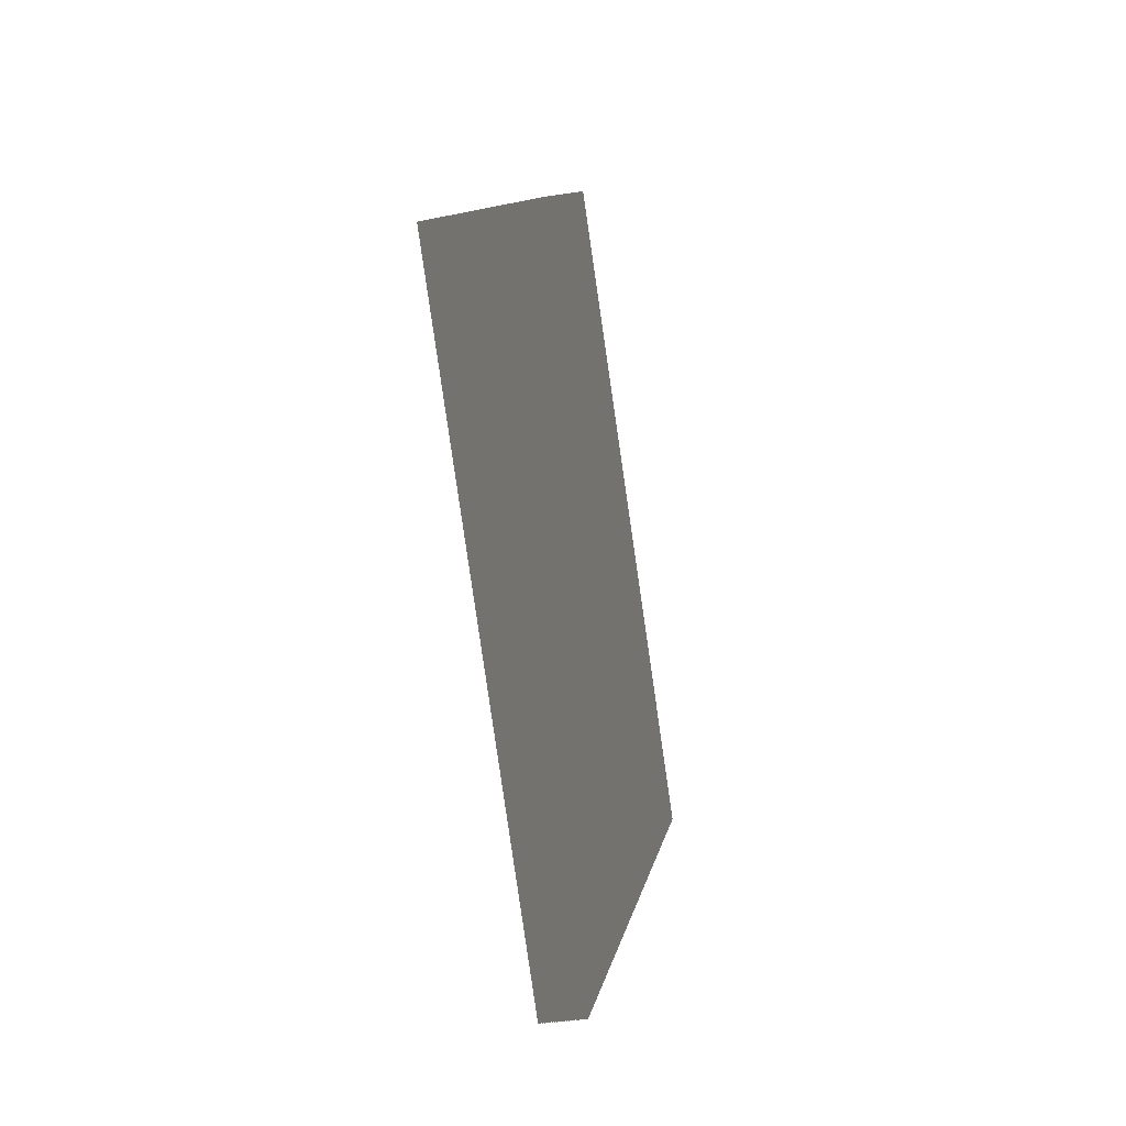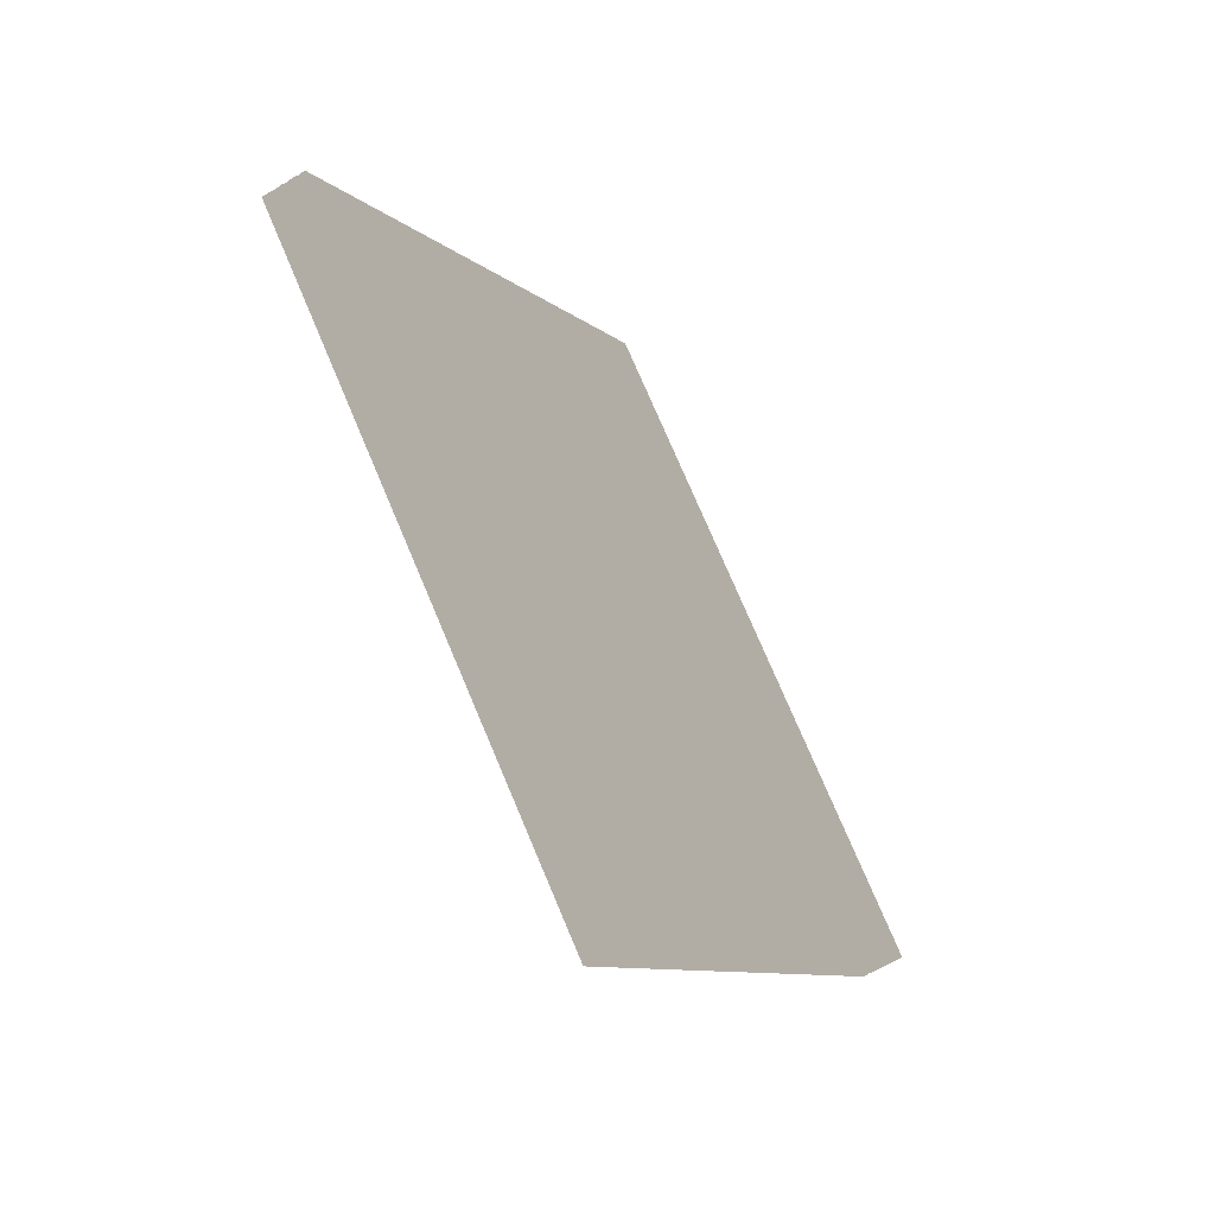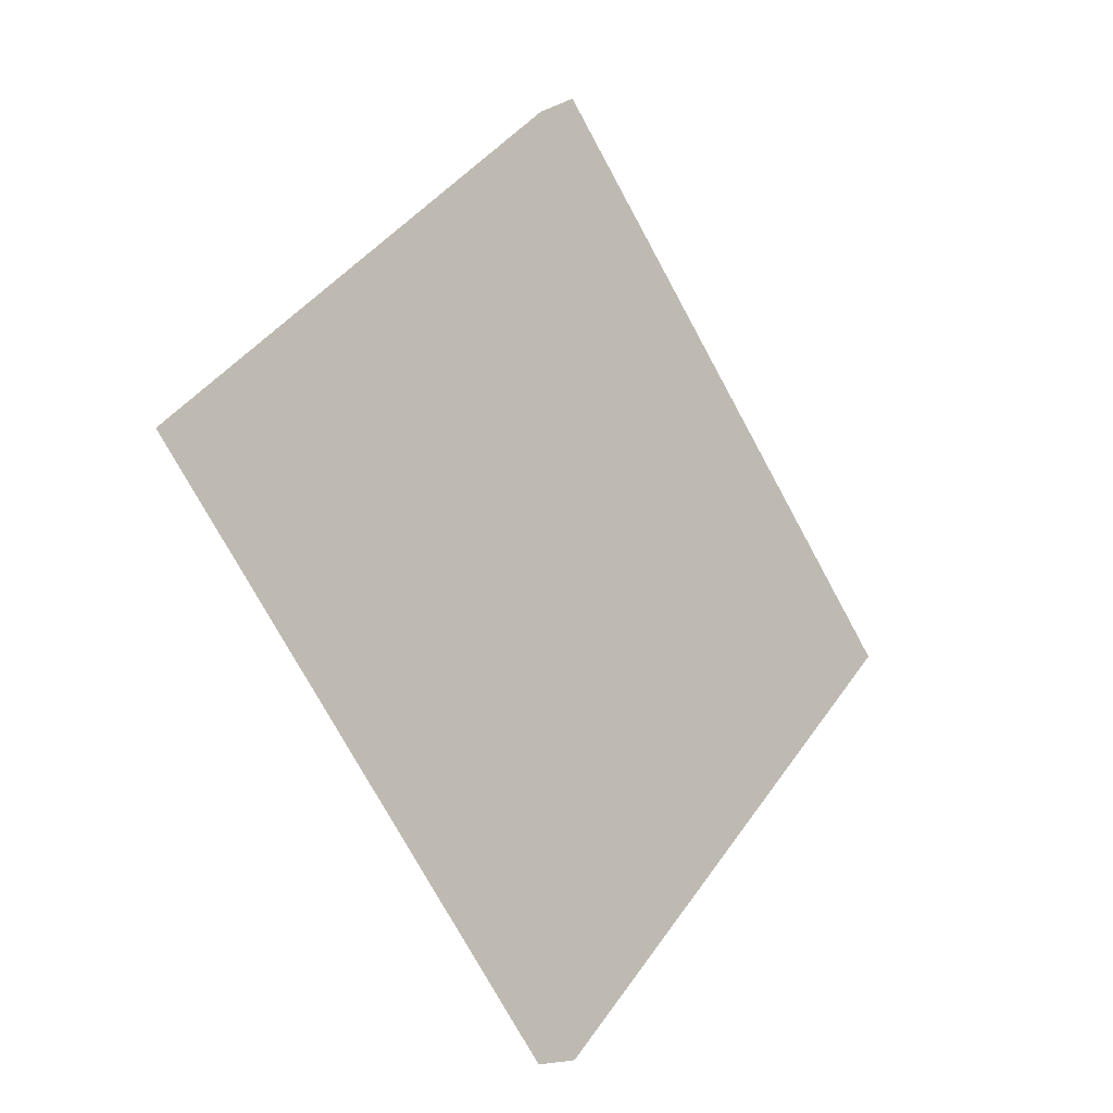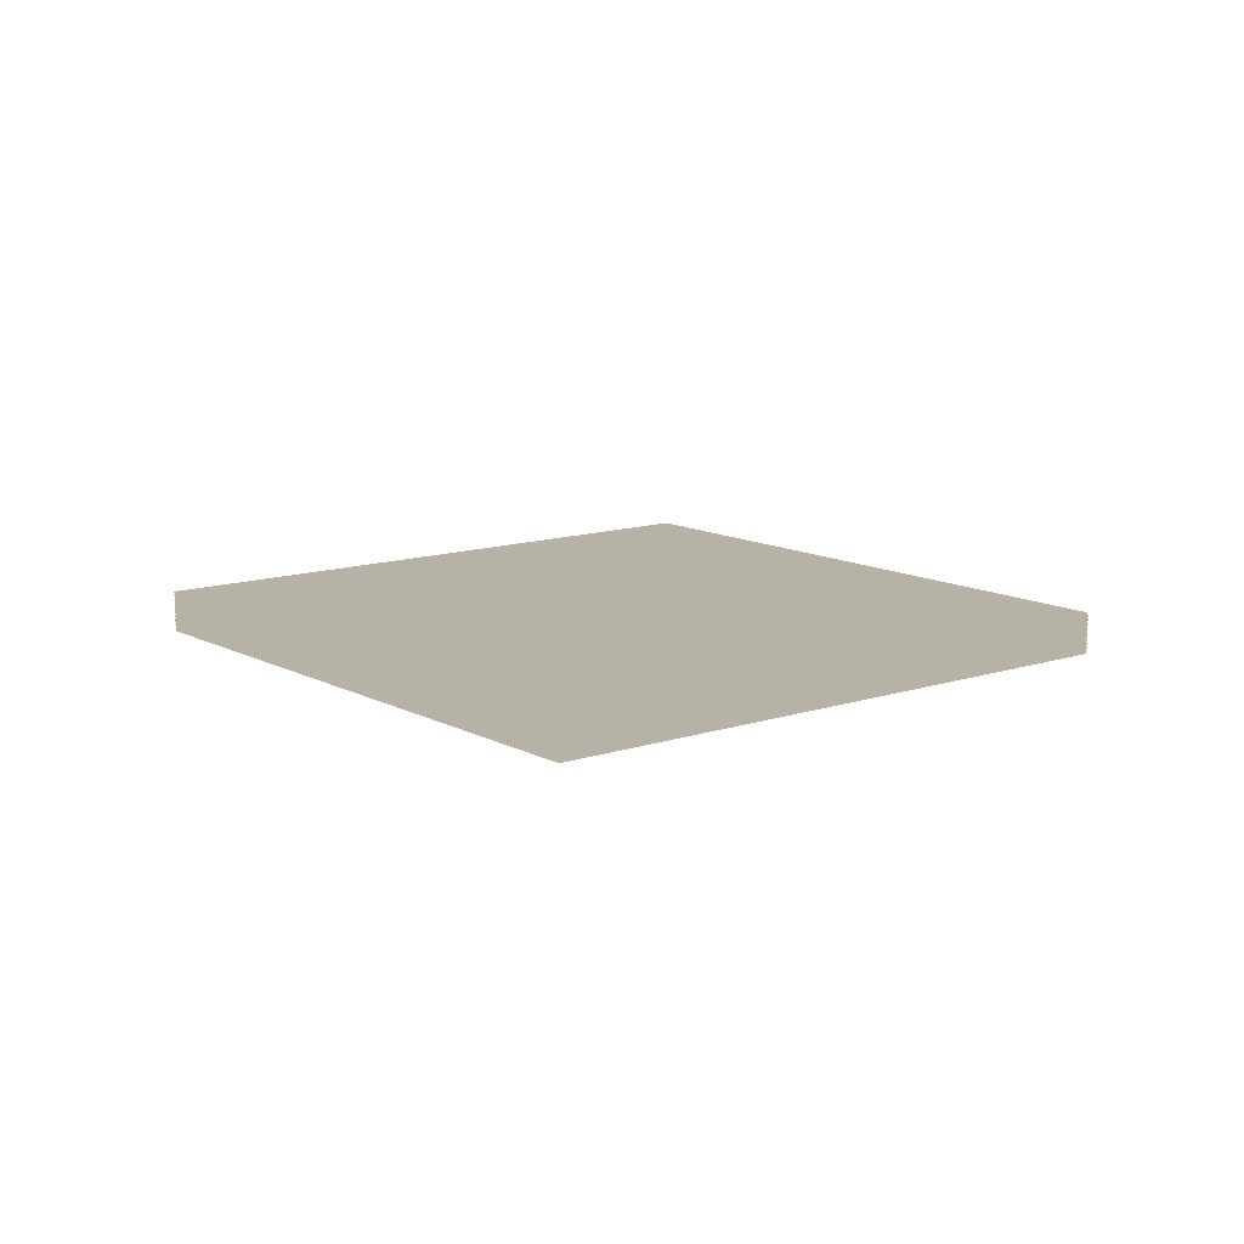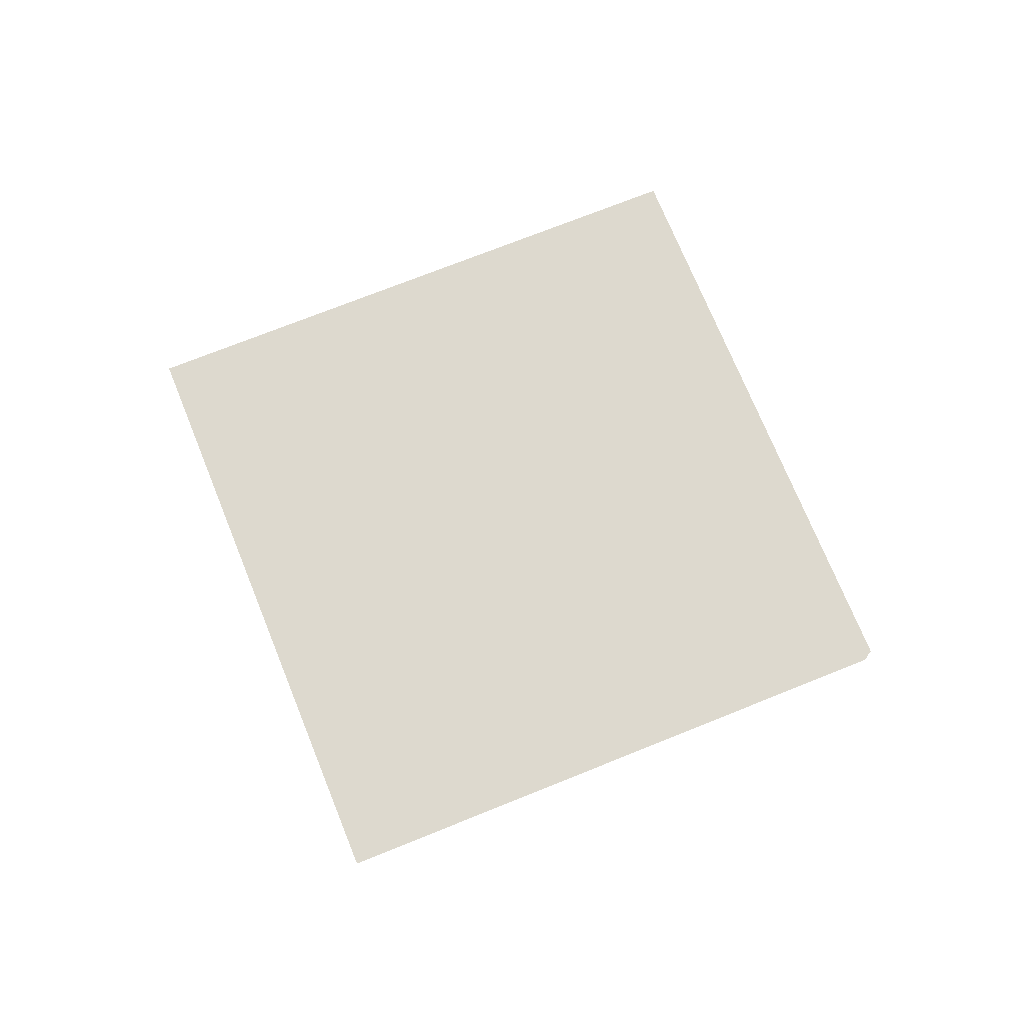
<metadata>
{"format":"obj","ext":"obj","renderer":"f3d","projection":"perspective","resolution":1024,"background":"white","views":[{"elev":-36.4,"azim":-78.3,"up":"+Z"},{"elev":-57.7,"azim":122.9,"up":"+Z"},{"elev":-18.2,"azim":131.7,"up":"+Z"},{"elev":12.2,"azim":96.5,"up":"+Y"},{"elev":71.7,"azim":-67.0,"up":"+Y"}]}
</metadata>
<code>
o Plane
v -1.414 -0.06312 0
v 0 -0.06312 1.414
v -0 -0.06312 -1.414
v 1.414 -0.06312 -0
v -1.414 -0.06221 0
v 0 -0.06221 1.414
v -0 -0.06221 -1.414
v 1.414 -0.06221 -0
v -1.414 -0.06084 0
v 0 -0.06084 1.414
v -0 -0.06084 -1.414
v 1.414 -0.06084 -0
v -1.414 -0.05993 0
v 0 -0.05993 1.414
v -0 -0.05993 -1.414
v 1.414 -0.05993 -0
v -1.414 -0.05856 0
v 0 -0.05856 1.414
v -0 -0.05856 -1.414
v 1.414 -0.05856 -0
v -1.414 -0.05765 0
v 0 -0.05765 1.414
v -0 -0.05765 -1.414
v 1.414 -0.05765 -0
v -1.414 -0.05628 0
v 0 -0.05628 1.414
v -0 -0.05628 -1.414
v 1.414 -0.05628 -0
v -1.414 -0.05537 0
v 0 -0.05537 1.414
v -0 -0.05537 -1.414
v 1.414 -0.05537 -0
v -1.414 -0.054 0
v 0 -0.054 1.414
v -0 -0.054 -1.414
v 1.414 -0.054 -0
v -1.414 -0.05309 0
v 0 -0.05309 1.414
v -0 -0.05309 -1.414
v 1.414 -0.05309 -0
v -1.414 -0.05172 0
v 0 -0.05172 1.414
v -0 -0.05172 -1.414
v 1.414 -0.05172 -0
v -1.414 -0.05081 0
v 0 -0.05081 1.414
v -0 -0.05081 -1.414
v 1.414 -0.05081 -0
v -1.414 -0.04945 0
v 0 -0.04945 1.414
v -0 -0.04945 -1.414
v 1.414 -0.04945 -0
v -1.414 -0.04853 0
v 0 -0.04853 1.414
v -0 -0.04853 -1.414
v 1.414 -0.04853 -0
v -1.414 -0.04717 0
v 0 -0.04717 1.414
v -0 -0.04717 -1.414
v 1.414 -0.04717 -0
v -1.414 -0.04625 0
v 0 -0.04625 1.414
v -0 -0.04625 -1.414
v 1.414 -0.04625 -0
v -1.414 -0.04489 0
v 0 -0.04489 1.414
v -0 -0.04489 -1.414
v 1.414 -0.04489 -0
v -1.414 -0.04398 0
v 0 -0.04398 1.414
v -0 -0.04398 -1.414
v 1.414 -0.04398 -0
v -1.414 -0.04261 0
v 0 -0.04261 1.414
v -0 -0.04261 -1.414
v 1.414 -0.04261 -0
v -1.414 -0.0417 0
v 0 -0.0417 1.414
v -0 -0.0417 -1.414
v 1.414 -0.0417 -0
v -1.414 -0.04033 0
v 0 -0.04033 1.414
v -0 -0.04033 -1.414
v 1.414 -0.04033 -0
v -1.414 -0.03942 0
v 0 -0.03942 1.414
v -0 -0.03942 -1.414
v 1.414 -0.03942 -0
v -1.414 -0.03805 0
v 0 -0.03805 1.414
v -0 -0.03805 -1.414
v 1.414 -0.03805 -0
v -1.414 -0.03714 0
v 0 -0.03714 1.414
v -0 -0.03714 -1.414
v 1.414 -0.03714 -0
v -1.414 -0.03577 0
v 0 -0.03577 1.414
v -0 -0.03577 -1.414
v 1.414 -0.03577 -0
v -1.414 -0.03486 0
v 0 -0.03486 1.414
v -0 -0.03486 -1.414
v 1.414 -0.03486 -0
v -1.414 -0.03349 0
v 0 -0.03349 1.414
v -0 -0.03349 -1.414
v 1.414 -0.03349 -0
v -1.414 -0.03258 0
v 0 -0.03258 1.414
v -0 -0.03258 -1.414
v 1.414 -0.03258 -0
v -1.414 -0.03122 0
v 0 -0.03122 1.414
v -0 -0.03122 -1.414
v 1.414 -0.03122 -0
v -1.414 -0.0303 0
v 0 -0.0303 1.414
v -0 -0.0303 -1.414
v 1.414 -0.0303 -0
v -1.414 -0.02894 0
v 0 -0.02894 1.414
v -0 -0.02894 -1.414
v 1.414 -0.02894 -0
v -1.414 -0.02803 0
v 0 -0.02803 1.414
v -0 -0.02803 -1.414
v 1.414 -0.02803 -0
v -1.414 -0.02666 0
v 0 -0.02666 1.414
v -0 -0.02666 -1.414
v 1.414 -0.02666 -0
v -1.414 -0.02575 0
v 0 -0.02575 1.414
v -0 -0.02575 -1.414
v 1.414 -0.02575 -0
v -1.414 -0.02438 0
v 0 -0.02438 1.414
v -0 -0.02438 -1.414
v 1.414 -0.02438 -0
v -1.414 -0.02347 0
v 0 -0.02347 1.414
v -0 -0.02347 -1.414
v 1.414 -0.02347 -0
v -1.414 -0.0221 0
v 0 -0.0221 1.414
v -0 -0.0221 -1.414
v 1.414 -0.0221 -0
v -1.414 -0.02119 0
v 0 -0.02119 1.414
v -0 -0.02119 -1.414
v 1.414 -0.02119 -0
v -1.414 -0.01982 0
v 0 -0.01982 1.414
v -0 -0.01982 -1.414
v 1.414 -0.01982 -0
v -1.414 -0.01891 0
v 0 -0.01891 1.414
v -0 -0.01891 -1.414
v 1.414 -0.01891 -0
v -1.414 -0.01755 0
v 0 -0.01755 1.414
v -0 -0.01755 -1.414
v 1.414 -0.01755 -0
v -1.414 -0.01663 0
v 0 -0.01663 1.414
v -0 -0.01663 -1.414
v 1.414 -0.01663 -0
v -1.414 -0.01527 0
v 0 -0.01527 1.414
v -0 -0.01527 -1.414
v 1.414 -0.01527 -0
v -1.414 -0.01435 0
v 0 -0.01435 1.414
v -0 -0.01435 -1.414
v 1.414 -0.01435 -0
v -1.414 -0.01299 0
v 0 -0.01299 1.414
v -0 -0.01299 -1.414
v 1.414 -0.01299 -0
v -1.414 -0.01208 0
v 0 -0.01208 1.414
v -0 -0.01208 -1.414
v 1.414 -0.01208 -0
v -1.414 -0.01071 0
v 0 -0.01071 1.414
v -0 -0.01071 -1.414
v 1.414 -0.01071 -0
v -1.414 -0.009798 0
v 0 -0.009798 1.414
v -0 -0.009798 -1.414
v 1.414 -0.009798 -0
v -1.414 -0.008431 0
v 0 -0.008431 1.414
v -0 -0.008431 -1.414
v 1.414 -0.008431 -0
v -1.414 -0.007519 0
v 0 -0.007519 1.414
v -0 -0.007519 -1.414
v 1.414 -0.007519 -0
v -1.414 -0.006152 0
v 0 -0.006152 1.414
v -0 -0.006152 -1.414
v 1.414 -0.006152 -0
v -1.414 -0.005241 0
v 0 -0.005241 1.414
v -0 -0.005241 -1.414
v 1.414 -0.005241 -0
v -1.414 -0.003874 0
v 0 -0.003874 1.414
v -0 -0.003874 -1.414
v 1.414 -0.003874 -0
v -1.414 -0.002962 0
v 0 -0.002962 1.414
v -0 -0.002962 -1.414
v 1.414 -0.002962 -0
v -1.414 -0.001595 0
v 0 -0.001595 1.414
v -0 -0.001595 -1.414
v 1.414 -0.001595 -0
v -1.414 -0.000684 0
v 0 -0.000684 1.414
v -0 -0.000684 -1.414
v 1.414 -0.000684 -0
v -1.414 0.000684 0
v 0 0.000684 1.414
v -0 0.000684 -1.414
v 1.414 0.000684 -0
v -1.414 0.001595 0
v 0 0.001595 1.414
v -0 0.001595 -1.414
v 1.414 0.001595 -0
v -1.414 0.002962 0
v 0 0.002962 1.414
v -0 0.002962 -1.414
v 1.414 0.002962 -0
v -1.414 0.003874 0
v 0 0.003874 1.414
v -0 0.003874 -1.414
v 1.414 0.003874 -0
v -1.414 0.005241 0
v 0 0.005241 1.414
v -0 0.005241 -1.414
v 1.414 0.005241 -0
v -1.414 0.006152 0
v 0 0.006152 1.414
v -0 0.006152 -1.414
v 1.414 0.006152 -0
v -1.414 0.007519 0
v 0 0.007519 1.414
v -0 0.007519 -1.414
v 1.414 0.007519 -0
v -1.414 0.008431 0
v 0 0.008431 1.414
v -0 0.008431 -1.414
v 1.414 0.008431 -0
v -1.414 0.009798 0
v 0 0.009798 1.414
v -0 0.009798 -1.414
v 1.414 0.009798 -0
v -1.414 0.01071 0
v 0 0.01071 1.414
v -0 0.01071 -1.414
v 1.414 0.01071 -0
v -1.414 0.01208 0
v 0 0.01208 1.414
v -0 0.01208 -1.414
v 1.414 0.01208 -0
v -1.414 0.01299 0
v 0 0.01299 1.414
v -0 0.01299 -1.414
v 1.414 0.01299 -0
v -1.414 0.01435 0
v 0 0.01435 1.414
v -0 0.01435 -1.414
v 1.414 0.01435 -0
v -1.414 0.01527 0
v 0 0.01527 1.414
v -0 0.01527 -1.414
v 1.414 0.01527 -0
v -1.414 0.01663 0
v 0 0.01663 1.414
v -0 0.01663 -1.414
v 1.414 0.01663 -0
v -1.414 0.01755 0
v 0 0.01755 1.414
v -0 0.01755 -1.414
v 1.414 0.01755 -0
v -1.414 0.01891 0
v 0 0.01891 1.414
v -0 0.01891 -1.414
v 1.414 0.01891 -0
v -1.414 0.01982 0
v 0 0.01982 1.414
v -0 0.01982 -1.414
v 1.414 0.01982 -0
v -1.414 0.02119 0
v 0 0.02119 1.414
v -0 0.02119 -1.414
v 1.414 0.02119 -0
v -1.414 0.0221 0
v 0 0.0221 1.414
v -0 0.0221 -1.414
v 1.414 0.0221 -0
v -1.414 0.02347 0
v 0 0.02347 1.414
v -0 0.02347 -1.414
v 1.414 0.02347 -0
v -1.414 0.02438 0
v 0 0.02438 1.414
v -0 0.02438 -1.414
v 1.414 0.02438 -0
v -1.414 0.02575 0
v 0 0.02575 1.414
v -0 0.02575 -1.414
v 1.414 0.02575 -0
v -1.414 0.02666 0
v 0 0.02666 1.414
v -0 0.02666 -1.414
v 1.414 0.02666 -0
v -1.414 0.02803 0
v 0 0.02803 1.414
v -0 0.02803 -1.414
v 1.414 0.02803 -0
v -1.414 0.02894 0
v 0 0.02894 1.414
v -0 0.02894 -1.414
v 1.414 0.02894 -0
v -1.414 0.0303 0
v 0 0.0303 1.414
v -0 0.0303 -1.414
v 1.414 0.0303 -0
v -1.414 0.03122 0
v 0 0.03122 1.414
v -0 0.03122 -1.414
v 1.414 0.03122 -0
v -1.414 0.03258 0
v 0 0.03258 1.414
v -0 0.03258 -1.414
v 1.414 0.03258 -0
v -1.414 0.03349 0
v 0 0.03349 1.414
v -0 0.03349 -1.414
v 1.414 0.03349 -0
v -1.414 0.03486 0
v 0 0.03486 1.414
v -0 0.03486 -1.414
v 1.414 0.03486 -0
v -1.414 0.03577 0
v 0 0.03577 1.414
v -0 0.03577 -1.414
v 1.414 0.03577 -0
v -1.414 0.03714 0
v 0 0.03714 1.414
v -0 0.03714 -1.414
v 1.414 0.03714 -0
v -1.414 0.03805 0
v 0 0.03805 1.414
v -0 0.03805 -1.414
v 1.414 0.03805 -0
v -1.414 0.03942 0
v 0 0.03942 1.414
v -0 0.03942 -1.414
v 1.414 0.03942 -0
v -1.414 0.04033 0
v 0 0.04033 1.414
v -0 0.04033 -1.414
v 1.414 0.04033 -0
v -1.414 0.0417 0
v 0 0.0417 1.414
v -0 0.0417 -1.414
v 1.414 0.0417 -0
v -1.414 0.04261 0
v 0 0.04261 1.414
v -0 0.04261 -1.414
v 1.414 0.04261 -0
v -1.414 0.04398 0
v 0 0.04398 1.414
v -0 0.04398 -1.414
v 1.414 0.04398 -0
v -1.414 0.04489 0
v 0 0.04489 1.414
v -0 0.04489 -1.414
v 1.414 0.04489 -0
v -1.414 0.04625 0
v 0 0.04625 1.414
v -0 0.04625 -1.414
v 1.414 0.04625 -0
v -1.414 0.04717 0
v 0 0.04717 1.414
v -0 0.04717 -1.414
v 1.414 0.04717 -0
v -1.414 0.04853 0
v 0 0.04853 1.414
v -0 0.04853 -1.414
v 1.414 0.04853 -0
v -1.414 0.04945 0
v 0 0.04945 1.414
v -0 0.04945 -1.414
v 1.414 0.04945 -0
v -1.414 0.05081 0
v 0 0.05081 1.414
v -0 0.05081 -1.414
v 1.414 0.05081 -0
v -1.414 0.05172 0
v 0 0.05172 1.414
v -0 0.05172 -1.414
v 1.414 0.05172 -0
v -1.414 0.05309 0
v 0 0.05309 1.414
v -0 0.05309 -1.414
v 1.414 0.05309 -0
v -1.414 0.054 0
v 0 0.054 1.414
v -0 0.054 -1.414
v 1.414 0.054 -0
v -1.414 0.05537 0
v 0 0.05537 1.414
v -0 0.05537 -1.414
v 1.414 0.05537 -0
v -1.414 0.05628 0
v 0 0.05628 1.414
v -0 0.05628 -1.414
v 1.414 0.05628 -0
v -1.414 0.05765 0
v 0 0.05765 1.414
v -0 0.05765 -1.414
v 1.414 0.05765 -0
v -1.414 0.05856 0
v 0 0.05856 1.414
v -0 0.05856 -1.414
v 1.414 0.05856 -0
v -1.414 0.05993 0
v 0 0.05993 1.414
v -0 0.05993 -1.414
v 1.414 0.05993 -0
v -1.414 0.06084 0
v 0 0.06084 1.414
v -0 0.06084 -1.414
v 1.414 0.06084 -0
v -1.414 0.06221 0
v 0 0.06221 1.414
v -0 0.06221 -1.414
v 1.414 0.06221 -0
v -1.414 0.06312 0
v 0 0.06312 1.414
v -0 0.06312 -1.414
v 1.414 0.06312 -0
f 1 3 4 2
f 5 6 8 7
f 9 11 12 10
f 13 14 16 15
f 17 19 20 18
f 21 22 24 23
f 25 27 28 26
f 29 30 32 31
f 33 35 36 34
f 37 38 40 39
f 41 43 44 42
f 45 46 48 47
f 49 51 52 50
f 53 54 56 55
f 57 59 60 58
f 61 62 64 63
f 65 67 68 66
f 69 70 72 71
f 73 75 76 74
f 77 78 80 79
f 81 83 84 82
f 85 86 88 87
f 89 91 92 90
f 93 94 96 95
f 97 99 100 98
f 101 102 104 103
f 105 107 108 106
f 109 110 112 111
f 113 115 116 114
f 117 118 120 119
f 121 123 124 122
f 125 126 128 127
f 129 131 132 130
f 133 134 136 135
f 137 139 140 138
f 141 142 144 143
f 145 147 148 146
f 149 150 152 151
f 153 155 156 154
f 157 158 160 159
f 161 163 164 162
f 165 166 168 167
f 169 171 172 170
f 173 174 176 175
f 177 179 180 178
f 181 182 184 183
f 185 187 188 186
f 189 190 192 191
f 193 195 196 194
f 197 198 200 199
f 201 203 204 202
f 205 206 208 207
f 209 211 212 210
f 213 214 216 215
f 217 219 220 218
f 221 222 224 223
f 225 227 228 226
f 229 230 232 231
f 233 235 236 234
f 237 238 240 239
f 241 243 244 242
f 245 246 248 247
f 249 251 252 250
f 253 254 256 255
f 257 259 260 258
f 261 262 264 263
f 265 267 268 266
f 269 270 272 271
f 273 275 276 274
f 277 278 280 279
f 281 283 284 282
f 285 286 288 287
f 289 291 292 290
f 293 294 296 295
f 297 299 300 298
f 301 302 304 303
f 305 307 308 306
f 309 310 312 311
f 313 315 316 314
f 317 318 320 319
f 321 323 324 322
f 325 326 328 327
f 329 331 332 330
f 333 334 336 335
f 337 339 340 338
f 341 342 344 343
f 345 347 348 346
f 349 350 352 351
f 353 355 356 354
f 357 358 360 359
f 361 363 364 362
f 365 366 368 367
f 369 371 372 370
f 373 374 376 375
f 377 379 380 378
f 381 382 384 383
f 385 387 388 386
f 389 390 392 391
f 393 395 396 394
f 397 398 400 399
f 401 403 404 402
f 405 406 408 407
f 409 411 412 410
f 413 414 416 415
f 417 419 420 418
f 421 422 424 423
f 425 427 428 426
f 429 430 432 431
f 433 435 436 434
f 437 438 440 439
f 441 443 444 442
f 445 446 448 447

</code>
